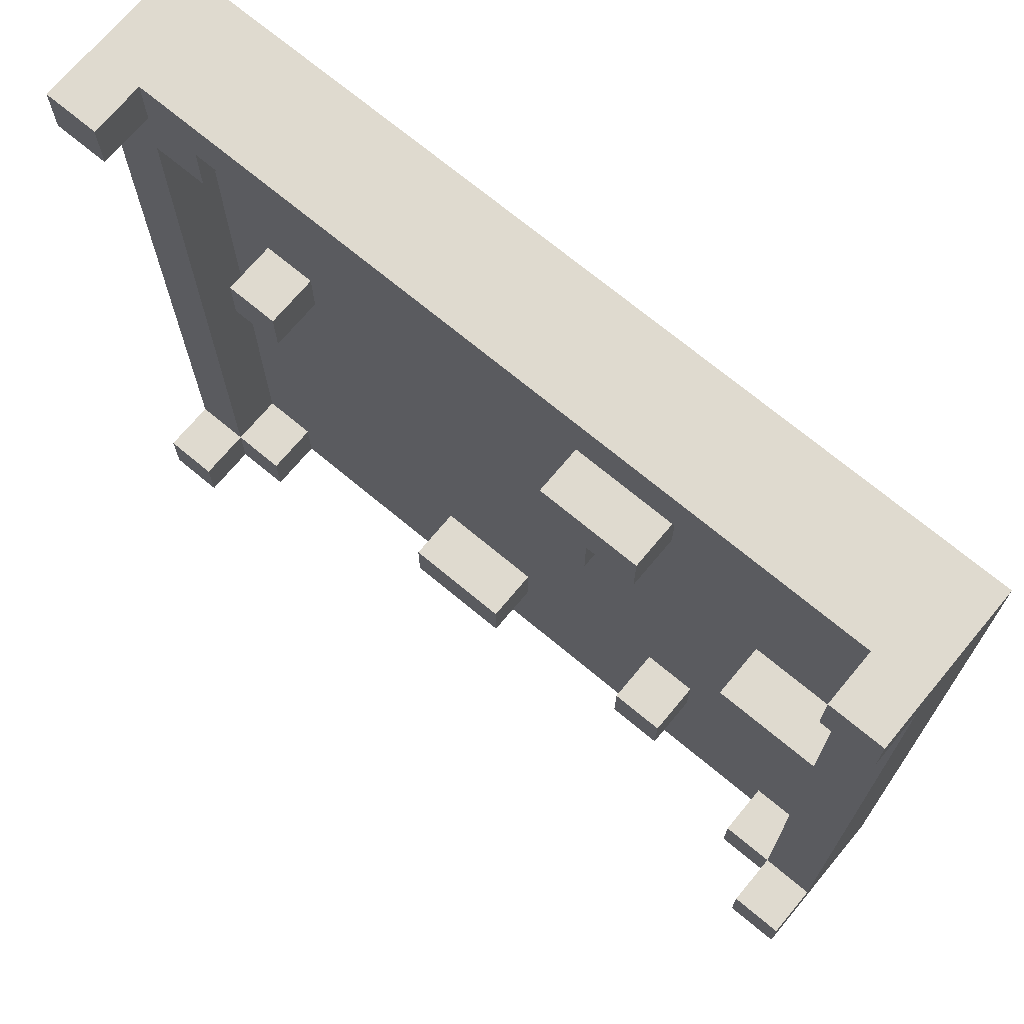
<metadata>
{"format":"obj","ext":"obj","renderer":"f3d","projection":"perspective","resolution":1024,"background":"white","views":[{"elev":70.8,"azim":39.8,"up":"+Y"}]}
</metadata>
<code>
o
v -0.8 -0.8 -0.5
v -0.8 -0.8 -0.8
v -0.8 -0.7 -0.5
v -0.8 -0.7 -0.6
v -0.8 0.7 -0.5
v -0.8 0.7 -0.6
v -0.8 0.8 -0.5
v -0.8 0.8 -0.8
v -0.6 0.1 -0.6
v -0.6 0.1 -0.7
v -0.6 0.2 -0.6
v -0.6 0.2 -0.7
v -0.2 -0.6 -0.6
v -0.2 -0.6 -0.7
v -0.2 -0.5 -0.6
v -0.2 -0.5 -0.7
v 0.1 0.2 -0.6
v 0.1 0.2 -0.7
v 0.1 0.4 -0.6
v 0.1 0.4 -0.7
v 0.3 -0.5 -0.6
v 0.3 -0.5 -0.7
v 0.3 -0.4 -0.6
v 0.3 -0.4 -0.7
v 0.5 0 -0.6
v 0.5 0 -0.7
v 0.5 0.1 -0.6
v 0.5 0.1 -0.7
v 0.6 -0.8 -0.6
v 0.6 -0.8 -0.7
v 0.6 -0.7 -0.6
v 0.6 -0.7 -0.7
v 0.6 0.6 -0.6
v 0.6 0.6 -0.7
v 0.6 0.7 -0.6
v 0.6 0.7 -0.7
v 0.7 -0.8 -0.5
v 0.7 -0.8 -0.6
v 0.7 -0.7 -0.5
v 0.7 -0.7 -0.6
v 0.7 -0.7 -0.7
v 0.7 -0.1 -0.7
v 0.7 0 -0.6
v 0.7 0 -0.7
v 0.7 0.1 -0.6
v 0.7 0.1 -0.7
v 0.7 0.3 -0.7
v 0.7 0.6 -0.6
v 0.7 0.6 -0.7
v 0.7 0.7 -0.5
v 0.7 0.7 -0.6
v 0.7 0.8 -0.5
v 0.7 0.8 -0.6
v -0.7 -0.8 -0.5
v -0.7 -0.8 -0.6
v -0.7 -0.7 -0.5
v -0.7 -0.7 -0.6
v -0.7 -0.7 -0.7
v -0.7 -0.2 -0.7
v -0.7 -0.1 -0.7
v -0.7 0 -0.7
v -0.7 0.6 -0.6
v -0.7 0.6 -0.7
v -0.7 0.7 -0.5
v -0.7 0.7 -0.6
v -0.7 0.8 -0.5
v -0.7 0.8 -0.6
v -0.6 -0.8 -0.6
v -0.6 -0.8 -0.7
v -0.6 -0.7 -0.6
v -0.6 -0.7 -0.7
v -0.6 0.6 -0.6
v -0.6 0.6 -0.7
v -0.6 0.7 -0.6
v -0.6 0.7 -0.7
v -0.5 0.1 -0.6
v -0.5 0.1 -0.7
v -0.5 0.2 -0.6
v -0.5 0.2 -0.7
v 0 -0.6 -0.6
v 0 -0.6 -0.7
v 0 -0.5 -0.6
v 0 -0.5 -0.7
v 0.2 0.2 -0.6
v 0.2 0.2 -0.7
v 0.2 0.3 -0.6
v 0.2 0.3 -0.7
v 0.3 0.3 -0.6
v 0.3 0.3 -0.7
v 0.3 0.4 -0.6
v 0.3 0.4 -0.7
v 0.4 -0.5 -0.6
v 0.4 -0.5 -0.7
v 0.4 -0.4 -0.6
v 0.4 -0.4 -0.7
v 0.8 -0.8 -0.5
v 0.8 -0.8 -0.8
v 0.8 -0.7 -0.5
v 0.8 -0.7 -0.6
v 0.8 0.7 -0.5
v 0.8 0.7 -0.6
v 0.8 0.8 -0.5
v 0.8 0.8 -0.8
v -0.8 -0.8 -0.5
v -0.8 -0.7 -0.5
v -0.8 0.7 -0.5
v -0.8 0.8 -0.5
v -0.7 -0.8 -0.5
v -0.7 -0.7 -0.5
v -0.7 0.7 -0.5
v -0.7 0.8 -0.5
v 0.7 -0.8 -0.5
v 0.7 -0.7 -0.5
v 0.7 0.7 -0.5
v 0.7 0.8 -0.5
v 0.8 -0.8 -0.5
v 0.8 -0.7 -0.5
v 0.8 0.7 -0.5
v 0.8 0.8 -0.5
v -0.8 -0.7 -0.6
v -0.8 0.7 -0.6
v -0.7 -0.8 -0.6
v -0.7 -0.7 -0.6
v -0.7 0.6 -0.6
v -0.7 0.7 -0.6
v -0.7 0.8 -0.6
v -0.6 -0.8 -0.6
v -0.6 -0.7 -0.6
v -0.6 0.1 -0.6
v -0.6 0.2 -0.6
v -0.6 0.6 -0.6
v -0.6 0.7 -0.6
v -0.5 0.1 -0.6
v -0.5 0.2 -0.6
v -0.2 -0.6 -0.6
v -0.2 -0.5 -0.6
v 0 -0.6 -0.6
v 0 -0.5 -0.6
v 0.1 0.2 -0.6
v 0.1 0.4 -0.6
v 0.2 0.2 -0.6
v 0.2 0.3 -0.6
v 0.3 -0.5 -0.6
v 0.3 -0.4 -0.6
v 0.3 0.3 -0.6
v 0.3 0.4 -0.6
v 0.4 -0.5 -0.6
v 0.4 -0.4 -0.6
v 0.5 0 -0.6
v 0.5 0.1 -0.6
v 0.6 -0.8 -0.6
v 0.6 -0.7 -0.6
v 0.6 0.6 -0.6
v 0.6 0.7 -0.6
v 0.7 -0.8 -0.6
v 0.7 -0.7 -0.6
v 0.7 0 -0.6
v 0.7 0.1 -0.6
v 0.7 0.6 -0.6
v 0.7 0.7 -0.6
v 0.7 0.8 -0.6
v 0.8 -0.7 -0.6
v 0.8 0.7 -0.6
v -0.7 -0.7 -0.7
v -0.7 -0.2 -0.7
v -0.7 -0.1 -0.7
v -0.7 0 -0.7
v -0.7 0.6 -0.7
v -0.6 -0.8 -0.7
v -0.6 -0.7 -0.7
v -0.6 -0.4 -0.7
v -0.6 -0.2 -0.7
v -0.6 -0.1 -0.7
v -0.6 0 -0.7
v -0.6 0.1 -0.7
v -0.6 0.2 -0.7
v -0.6 0.6 -0.7
v -0.6 0.7 -0.7
v -0.5 -0.7 -0.7
v -0.5 -0.6 -0.7
v -0.5 -0.5 -0.7
v -0.5 -0.4 -0.7
v -0.5 -0.3 -0.7
v -0.5 -0.2 -0.7
v -0.5 0.1 -0.7
v -0.5 0.2 -0.7
v -0.5 0.4 -0.7
v -0.5 0.5 -0.7
v -0.5 0.6 -0.7
v -0.4 -0.8 -0.7
v -0.4 -0.7 -0.7
v -0.4 -0.6 -0.7
v -0.4 -0.4 -0.7
v -0.4 -0.3 -0.7
v -0.4 0.2 -0.7
v -0.4 0.4 -0.7
v -0.4 0.5 -0.7
v -0.4 0.6 -0.7
v -0.4 0.7 -0.7
v -0.3 -0.7 -0.7
v -0.3 -0.6 -0.7
v -0.3 -0.5 -0.7
v -0.3 0.1 -0.7
v -0.3 0.3 -0.7
v -0.3 0.4 -0.7
v -0.3 0.5 -0.7
v -0.3 0.6 -0.7
v -0.2 -0.6 -0.7
v -0.2 -0.5 -0.7
v -0.2 0.1 -0.7
v -0.2 0.3 -0.7
v -0.2 0.4 -0.7
v -0.2 0.5 -0.7
v 0 -0.6 -0.7
v 0 -0.5 -0.7
v 0 0.3 -0.7
v 0 0.5 -0.7
v 0.1 -0.6 -0.7
v 0.1 -0.5 -0.7
v 0.1 -0.4 -0.7
v 0.1 0.2 -0.7
v 0.1 0.4 -0.7
v 0.1 0.5 -0.7
v 0.2 -0.6 -0.7
v 0.2 -0.5 -0.7
v 0.2 -0.4 -0.7
v 0.2 0.2 -0.7
v 0.2 0.3 -0.7
v 0.2 0.4 -0.7
v 0.2 0.5 -0.7
v 0.3 -0.7 -0.7
v 0.3 -0.6 -0.7
v 0.3 -0.5 -0.7
v 0.3 -0.4 -0.7
v 0.3 -0.1 -0.7
v 0.3 0 -0.7
v 0.3 0.3 -0.7
v 0.3 0.4 -0.7
v 0.3 0.5 -0.7
v 0.3 0.6 -0.7
v 0.4 -0.8 -0.7
v 0.4 -0.7 -0.7
v 0.4 -0.6 -0.7
v 0.4 -0.5 -0.7
v 0.4 -0.4 -0.7
v 0.4 -0.3 -0.7
v 0.4 -0.2 -0.7
v 0.4 0.2 -0.7
v 0.4 0.3 -0.7
v 0.4 0.5 -0.7
v 0.4 0.6 -0.7
v 0.4 0.7 -0.7
v 0.5 -0.7 -0.7
v 0.5 -0.6 -0.7
v 0.5 -0.3 -0.7
v 0.5 -0.2 -0.7
v 0.5 -0.1 -0.7
v 0.5 0 -0.7
v 0.5 0.1 -0.7
v 0.5 0.2 -0.7
v 0.5 0.5 -0.7
v 0.5 0.6 -0.7
v 0.6 -0.8 -0.7
v 0.6 -0.7 -0.7
v 0.6 -0.2 -0.7
v 0.6 -0.1 -0.7
v 0.6 0 -0.7
v 0.6 0.1 -0.7
v 0.6 0.3 -0.7
v 0.6 0.6 -0.7
v 0.6 0.7 -0.7
v 0.7 -0.7 -0.7
v 0.7 -0.1 -0.7
v 0.7 0 -0.7
v 0.7 0.1 -0.7
v 0.7 0.3 -0.7
v 0.7 0.6 -0.7
v -0.8 -0.8 -0.8
v -0.8 0.8 -0.8
v -0.7 -0.8 -0.8
v -0.7 -0.2 -0.8
v -0.7 -0.1 -0.8
v -0.7 0 -0.8
v -0.7 0.7 -0.8
v -0.6 -0.8 -0.8
v -0.6 -0.7 -0.8
v -0.6 -0.4 -0.8
v -0.6 -0.2 -0.8
v -0.6 -0.1 -0.8
v -0.6 0 -0.8
v -0.6 0.1 -0.8
v -0.6 0.6 -0.8
v -0.6 0.7 -0.8
v -0.5 -0.7 -0.8
v -0.5 -0.6 -0.8
v -0.5 -0.5 -0.8
v -0.5 -0.4 -0.8
v -0.5 -0.3 -0.8
v -0.5 -0.2 -0.8
v -0.5 0.1 -0.8
v -0.5 0.2 -0.8
v -0.5 0.4 -0.8
v -0.5 0.5 -0.8
v -0.5 0.6 -0.8
v -0.4 -0.8 -0.8
v -0.4 -0.7 -0.8
v -0.4 -0.6 -0.8
v -0.4 -0.4 -0.8
v -0.4 -0.3 -0.8
v -0.4 0.2 -0.8
v -0.4 0.4 -0.8
v -0.4 0.5 -0.8
v -0.4 0.6 -0.8
v -0.4 0.7 -0.8
v -0.3 -0.7 -0.8
v -0.3 -0.6 -0.8
v -0.3 -0.5 -0.8
v -0.3 0.1 -0.8
v -0.3 0.3 -0.8
v -0.3 0.4 -0.8
v -0.3 0.5 -0.8
v -0.3 0.6 -0.8
v -0.2 -0.6 -0.8
v -0.2 -0.5 -0.8
v -0.2 0.1 -0.8
v -0.2 0.3 -0.8
v -0.2 0.4 -0.8
v -0.2 0.5 -0.8
v 0 0.3 -0.8
v 0 0.5 -0.8
v 0.1 -0.6 -0.8
v 0.1 -0.5 -0.8
v 0.1 -0.4 -0.8
v 0.1 0.2 -0.8
v 0.1 0.3 -0.8
v 0.1 0.5 -0.8
v 0.2 -0.6 -0.8
v 0.2 -0.5 -0.8
v 0.2 -0.4 -0.8
v 0.2 0.2 -0.8
v 0.2 0.3 -0.8
v 0.2 0.5 -0.8
v 0.3 -0.7 -0.8
v 0.3 -0.6 -0.8
v 0.3 -0.5 -0.8
v 0.3 -0.4 -0.8
v 0.3 -0.1 -0.8
v 0.3 0 -0.8
v 0.3 0.3 -0.8
v 0.3 0.5 -0.8
v 0.3 0.6 -0.8
v 0.4 -0.8 -0.8
v 0.4 -0.7 -0.8
v 0.4 -0.6 -0.8
v 0.4 -0.5 -0.8
v 0.4 -0.4 -0.8
v 0.4 -0.3 -0.8
v 0.4 -0.2 -0.8
v 0.4 0.2 -0.8
v 0.4 0.3 -0.8
v 0.4 0.5 -0.8
v 0.4 0.6 -0.8
v 0.4 0.7 -0.8
v 0.5 -0.7 -0.8
v 0.5 -0.6 -0.8
v 0.5 -0.3 -0.8
v 0.5 -0.2 -0.8
v 0.5 -0.1 -0.8
v 0.5 0 -0.8
v 0.5 0.2 -0.8
v 0.5 0.5 -0.8
v 0.5 0.6 -0.8
v 0.6 -0.8 -0.8
v 0.6 -0.7 -0.8
v 0.6 -0.2 -0.8
v 0.6 -0.1 -0.8
v 0.6 0 -0.8
v 0.6 0.1 -0.8
v 0.6 0.3 -0.8
v 0.6 0.6 -0.8
v 0.6 0.7 -0.8
v 0.7 -0.8 -0.8
v 0.7 -0.1 -0.8
v 0.7 0 -0.8
v 0.7 0.1 -0.8
v 0.7 0.3 -0.8
v 0.7 0.7 -0.8
v 0.8 -0.8 -0.8
v 0.8 0.8 -0.8
v -0.8 -0.8 -0.5
v -0.7 -0.8 -0.5
v 0.7 -0.8 -0.5
v 0.8 -0.8 -0.5
v -0.7 -0.8 -0.6
v -0.6 -0.8 -0.6
v 0.6 -0.8 -0.6
v 0.7 -0.8 -0.6
v -0.7 -0.8 -0.7
v -0.6 -0.8 -0.7
v -0.4 -0.8 -0.7
v 0.4 -0.8 -0.7
v 0.6 -0.8 -0.7
v 0.7 -0.8 -0.7
v -0.8 -0.8 -0.8
v -0.7 -0.8 -0.8
v -0.6 -0.8 -0.8
v -0.4 -0.8 -0.8
v 0.4 -0.8 -0.8
v 0.6 -0.8 -0.8
v 0.7 -0.8 -0.8
v 0.8 -0.8 -0.8
v -0.2 -0.6 -0.6
v 0 -0.6 -0.6
v -0.2 -0.6 -0.7
v 0 -0.6 -0.7
v 0.3 -0.5 -0.6
v 0.4 -0.5 -0.6
v 0.3 -0.5 -0.7
v 0.4 -0.5 -0.7
v 0.5 0 -0.6
v 0.7 0 -0.6
v 0.5 0 -0.7
v 0.6 0 -0.7
v 0.7 0 -0.7
v -0.6 0.1 -0.6
v -0.5 0.1 -0.6
v -0.6 0.1 -0.7
v -0.5 0.1 -0.7
v 0.1 0.2 -0.6
v 0.2 0.2 -0.6
v 0.1 0.2 -0.7
v 0.2 0.2 -0.7
v 0.2 0.3 -0.6
v 0.3 0.3 -0.6
v 0.2 0.3 -0.7
v 0.3 0.3 -0.7
v -0.7 0.6 -0.6
v -0.6 0.6 -0.6
v 0.6 0.6 -0.6
v 0.7 0.6 -0.6
v -0.7 0.6 -0.7
v -0.6 0.6 -0.7
v 0.6 0.6 -0.7
v 0.7 0.6 -0.7
v -0.8 0.7 -0.5
v -0.7 0.7 -0.5
v 0.7 0.7 -0.5
v 0.8 0.7 -0.5
v -0.8 0.7 -0.6
v -0.7 0.7 -0.6
v -0.6 0.7 -0.6
v 0.6 0.7 -0.6
v 0.7 0.7 -0.6
v 0.8 0.7 -0.6
v -0.6 0.7 -0.7
v -0.4 0.7 -0.7
v 0.4 0.7 -0.7
v 0.6 0.7 -0.7
v -0.8 -0.7 -0.5
v -0.7 -0.7 -0.5
v 0.7 -0.7 -0.5
v 0.8 -0.7 -0.5
v -0.8 -0.7 -0.6
v -0.7 -0.7 -0.6
v -0.6 -0.7 -0.6
v 0.6 -0.7 -0.6
v 0.7 -0.7 -0.6
v 0.8 -0.7 -0.6
v -0.7 -0.7 -0.7
v -0.6 -0.7 -0.7
v 0.6 -0.7 -0.7
v 0.7 -0.7 -0.7
v -0.2 -0.5 -0.6
v 0 -0.5 -0.6
v -0.2 -0.5 -0.7
v 0 -0.5 -0.7
v 0.3 -0.4 -0.6
v 0.4 -0.4 -0.6
v 0.3 -0.4 -0.7
v 0.4 -0.4 -0.7
v 0.5 0.1 -0.6
v 0.7 0.1 -0.6
v 0.5 0.1 -0.7
v 0.6 0.1 -0.7
v 0.7 0.1 -0.7
v -0.6 0.2 -0.6
v -0.5 0.2 -0.6
v -0.6 0.2 -0.7
v -0.5 0.2 -0.7
v 0.1 0.4 -0.6
v 0.3 0.4 -0.6
v 0.1 0.4 -0.7
v 0.2 0.4 -0.7
v 0.3 0.4 -0.7
v -0.8 0.8 -0.5
v -0.7 0.8 -0.5
v 0.7 0.8 -0.5
v 0.8 0.8 -0.5
v -0.7 0.8 -0.6
v 0.7 0.8 -0.6
v -0.8 0.8 -0.8
v 0.8 0.8 -0.8
f 3 2 1
f 4 2 3
f 6 2 4
f 7 6 5
f 8 2 6
f 8 6 7
f 11 10 9
f 12 10 11
f 15 14 13
f 16 14 15
f 19 18 17
f 20 18 19
f 23 22 21
f 24 22 23
f 27 26 25
f 28 26 27
f 31 30 29
f 32 30 31
f 35 34 33
f 36 34 35
f 39 38 37
f 40 38 39
f 42 41 40
f 43 42 40
f 44 42 43
f 47 46 45
f 48 47 45
f 49 47 48
f 52 51 50
f 53 51 52
f 54 55 56
f 56 55 57
f 57 58 59
f 57 59 60
f 57 60 61
f 57 61 62
f 62 61 63
f 64 65 66
f 66 65 67
f 68 69 70
f 70 69 71
f 72 73 74
f 74 73 75
f 76 77 78
f 78 77 79
f 80 81 82
f 82 81 83
f 84 85 86
f 86 85 87
f 88 89 90
f 90 89 91
f 92 93 94
f 94 93 95
f 96 97 98
f 98 97 99
f 99 97 101
f 100 101 102
f 101 97 103
f 102 101 103
f 108 105 104
f 109 105 108
f 110 107 106
f 111 107 110
f 116 113 112
f 117 113 116
f 118 115 114
f 119 115 118
f 123 121 120
f 124 121 123
f 125 121 124
f 127 123 122
f 128 123 127
f 131 126 125
f 131 125 124
f 132 126 131
f 133 130 129
f 134 130 133
f 137 136 135
f 138 136 137
f 141 140 139
f 142 140 141
f 145 140 142
f 146 140 145
f 147 144 143
f 148 144 147
f 154 126 132
f 155 152 151
f 156 152 155
f 157 150 149
f 158 150 157
f 159 154 153
f 160 126 154
f 160 154 159
f 161 126 160
f 162 158 157
f 162 160 159
f 162 159 158
f 162 157 156
f 163 160 162
f 170 165 164
f 171 165 170
f 172 166 165
f 172 165 171
f 173 167 166
f 173 166 172
f 174 168 167
f 174 167 173
f 175 168 174
f 176 168 175
f 177 168 176
f 179 171 170
f 179 170 169
f 180 171 179
f 181 171 180
f 182 172 171
f 182 171 181
f 183 172 182
f 184 173 172
f 184 172 183
f 184 174 173
f 184 175 174
f 185 175 184
f 186 177 176
f 187 177 186
f 188 177 187
f 189 178 177
f 189 177 188
f 190 179 169
f 191 180 179
f 191 179 190
f 192 181 180
f 192 180 191
f 193 183 182
f 193 182 181
f 194 185 184
f 194 183 193
f 194 184 183
f 194 186 185
f 195 187 186
f 195 186 194
f 196 188 187
f 196 187 195
f 197 189 188
f 197 188 196
f 198 178 189
f 198 189 197
f 199 178 198
f 200 191 190
f 200 192 191
f 201 181 192
f 201 192 200
f 202 195 194
f 202 181 201
f 202 193 181
f 202 196 195
f 202 194 193
f 203 196 202
f 204 196 203
f 205 197 196
f 205 196 204
f 206 198 197
f 206 197 205
f 207 199 198
f 207 198 206
f 208 201 200
f 208 202 201
f 209 203 202
f 209 202 208
f 210 204 203
f 210 203 209
f 211 205 204
f 211 204 210
f 212 206 205
f 212 205 211
f 213 207 206
f 213 206 212
f 214 208 200
f 215 210 209
f 215 211 210
f 216 213 212
f 216 212 211
f 216 211 215
f 217 207 213
f 217 213 216
f 218 214 200
f 218 215 214
f 219 217 216
f 219 215 218
f 219 216 215
f 220 217 219
f 221 217 220
f 222 217 221
f 223 207 217
f 223 217 222
f 224 218 200
f 224 219 218
f 225 220 219
f 225 219 224
f 226 221 220
f 226 220 225
f 227 221 226
f 229 223 222
f 230 207 223
f 230 223 229
f 231 200 190
f 231 224 200
f 232 225 224
f 232 224 231
f 233 228 227
f 233 225 232
f 233 226 225
f 233 227 226
f 234 228 233
f 235 228 234
f 236 228 235
f 237 228 236
f 238 230 229
f 239 207 230
f 239 230 238
f 240 199 207
f 240 207 239
f 241 231 190
f 242 232 231
f 242 231 241
f 243 233 232
f 243 232 242
f 244 233 243
f 245 235 234
f 246 235 245
f 247 235 246
f 248 237 236
f 249 238 237
f 249 237 248
f 249 239 238
f 250 240 239
f 250 239 249
f 251 199 240
f 251 240 250
f 252 199 251
f 253 242 241
f 253 243 242
f 254 244 243
f 254 243 253
f 254 245 244
f 254 246 245
f 255 247 246
f 255 246 254
f 256 235 247
f 256 247 255
f 257 236 235
f 257 235 256
f 258 248 236
f 258 236 257
f 259 248 258
f 260 250 249
f 260 248 259
f 260 249 248
f 261 251 250
f 261 250 260
f 262 252 251
f 262 251 261
f 263 253 241
f 264 254 253
f 264 253 263
f 264 255 254
f 264 256 255
f 265 257 256
f 265 256 264
f 265 258 257
f 266 258 265
f 267 258 266
f 268 260 259
f 268 261 260
f 268 262 261
f 269 262 268
f 270 252 262
f 270 262 269
f 271 252 270
f 272 266 265
f 272 265 264
f 273 267 266
f 273 266 272
f 274 267 273
f 275 269 268
f 276 270 269
f 276 269 275
f 277 270 276
f 278 279 280
f 280 279 281
f 281 279 282
f 282 279 283
f 283 279 284
f 280 281 285
f 285 281 286
f 286 281 287
f 281 282 288
f 287 281 288
f 282 283 289
f 288 282 289
f 283 284 290
f 289 283 290
f 290 284 291
f 291 284 292
f 284 279 293
f 292 284 293
f 286 287 294
f 285 286 294
f 294 287 295
f 295 287 296
f 287 288 297
f 296 287 297
f 297 288 298
f 288 289 299
f 298 288 299
f 289 290 299
f 290 291 299
f 291 292 300
f 299 291 300
f 300 292 301
f 301 292 302
f 302 292 303
f 292 293 304
f 303 292 304
f 285 294 305
f 294 295 306
f 305 294 306
f 295 296 307
f 306 295 307
f 297 298 308
f 296 297 308
f 298 299 309
f 308 298 309
f 299 300 309
f 300 301 309
f 301 302 310
f 309 301 310
f 302 303 311
f 310 302 311
f 303 304 312
f 311 303 312
f 304 293 313
f 312 304 313
f 293 279 314
f 313 293 314
f 305 306 315
f 306 307 315
f 307 296 316
f 315 307 316
f 296 308 317
f 316 296 317
f 309 310 317
f 308 309 317
f 310 311 317
f 317 311 318
f 318 311 319
f 311 312 320
f 319 311 320
f 312 313 321
f 320 312 321
f 313 314 322
f 321 313 322
f 315 316 323
f 316 317 323
f 317 318 324
f 323 317 324
f 318 319 325
f 324 318 325
f 319 320 326
f 325 319 326
f 320 321 327
f 326 320 327
f 321 322 328
f 327 321 328
f 324 325 329
f 325 326 329
f 327 328 329
f 326 327 329
f 328 322 330
f 329 328 330
f 323 324 331
f 315 323 331
f 324 329 332
f 331 324 332
f 329 330 332
f 332 330 333
f 333 330 334
f 334 330 335
f 330 322 336
f 335 330 336
f 315 331 337
f 331 332 337
f 332 333 338
f 337 332 338
f 333 334 339
f 338 333 339
f 334 335 340
f 339 334 340
f 335 336 341
f 340 335 341
f 336 322 342
f 341 336 342
f 305 315 343
f 315 337 343
f 337 338 344
f 343 337 344
f 340 341 345
f 344 338 345
f 338 339 345
f 339 340 345
f 345 341 346
f 346 341 347
f 347 341 348
f 341 342 349
f 348 341 349
f 342 322 350
f 349 342 350
f 322 314 351
f 350 322 351
f 305 343 352
f 343 344 353
f 352 343 353
f 344 345 354
f 353 344 354
f 345 346 355
f 354 345 355
f 346 347 356
f 355 346 356
f 356 347 357
f 357 347 358
f 348 349 359
f 349 350 360
f 359 349 360
f 350 351 361
f 360 350 361
f 351 314 362
f 361 351 362
f 314 279 363
f 362 314 363
f 352 353 364
f 353 354 364
f 354 355 365
f 364 354 365
f 355 356 365
f 356 357 365
f 357 358 366
f 365 357 366
f 358 347 367
f 366 358 367
f 347 348 368
f 367 347 368
f 348 359 369
f 368 348 369
f 360 361 370
f 369 359 370
f 359 360 370
f 361 362 371
f 370 361 371
f 362 363 372
f 371 362 372
f 352 364 373
f 365 366 374
f 373 364 374
f 366 367 374
f 364 365 374
f 367 368 375
f 374 367 375
f 368 369 375
f 375 369 376
f 369 370 377
f 376 369 377
f 371 372 377
f 370 371 377
f 377 372 378
f 378 372 379
f 372 363 380
f 379 372 380
f 363 279 381
f 380 363 381
f 373 374 382
f 375 376 382
f 374 375 382
f 376 377 383
f 382 376 383
f 377 378 384
f 383 377 384
f 378 379 385
f 384 378 385
f 380 381 386
f 385 379 386
f 379 380 386
f 381 279 387
f 386 381 387
f 385 386 388
f 384 385 388
f 386 387 388
f 383 384 388
f 382 383 388
f 387 279 389
f 388 387 389
f 394 391 390
f 397 393 392
f 398 395 394
f 398 394 390
f 399 395 398
f 402 397 396
f 403 393 397
f 403 397 402
f 404 398 390
f 405 399 398
f 405 398 404
f 406 400 399
f 406 399 405
f 407 401 400
f 407 400 406
f 408 402 401
f 408 401 407
f 409 403 402
f 409 402 408
f 410 393 403
f 410 403 409
f 411 393 410
f 414 413 412
f 415 413 414
f 418 417 416
f 419 417 418
f 422 421 420
f 423 421 422
f 424 421 423
f 427 426 425
f 428 426 427
f 431 430 429
f 432 430 431
f 435 434 433
f 436 434 435
f 441 438 437
f 442 438 441
f 443 440 439
f 444 440 443
f 449 446 445
f 450 446 449
f 453 448 447
f 454 448 453
f 455 452 451
f 456 452 455
f 457 452 456
f 458 452 457
f 459 460 463
f 463 460 464
f 461 462 467
f 467 462 468
f 464 465 469
f 469 465 470
f 466 467 471
f 471 467 472
f 473 474 475
f 475 474 476
f 477 478 479
f 479 478 480
f 481 482 483
f 483 482 484
f 484 482 485
f 486 487 488
f 488 487 489
f 490 491 492
f 492 491 493
f 493 491 494
f 495 496 499
f 497 498 500
f 495 499 501
f 499 500 501
f 500 498 502
f 501 500 502

</code>
